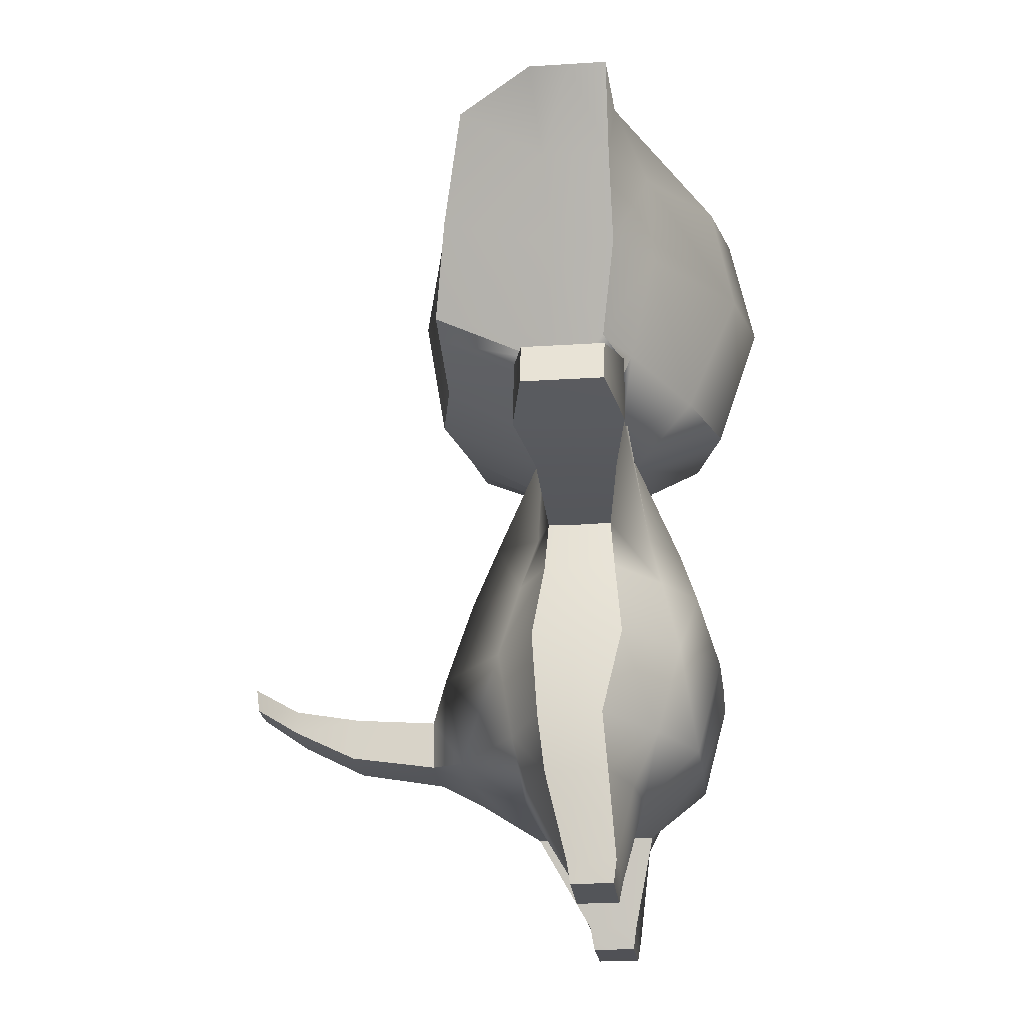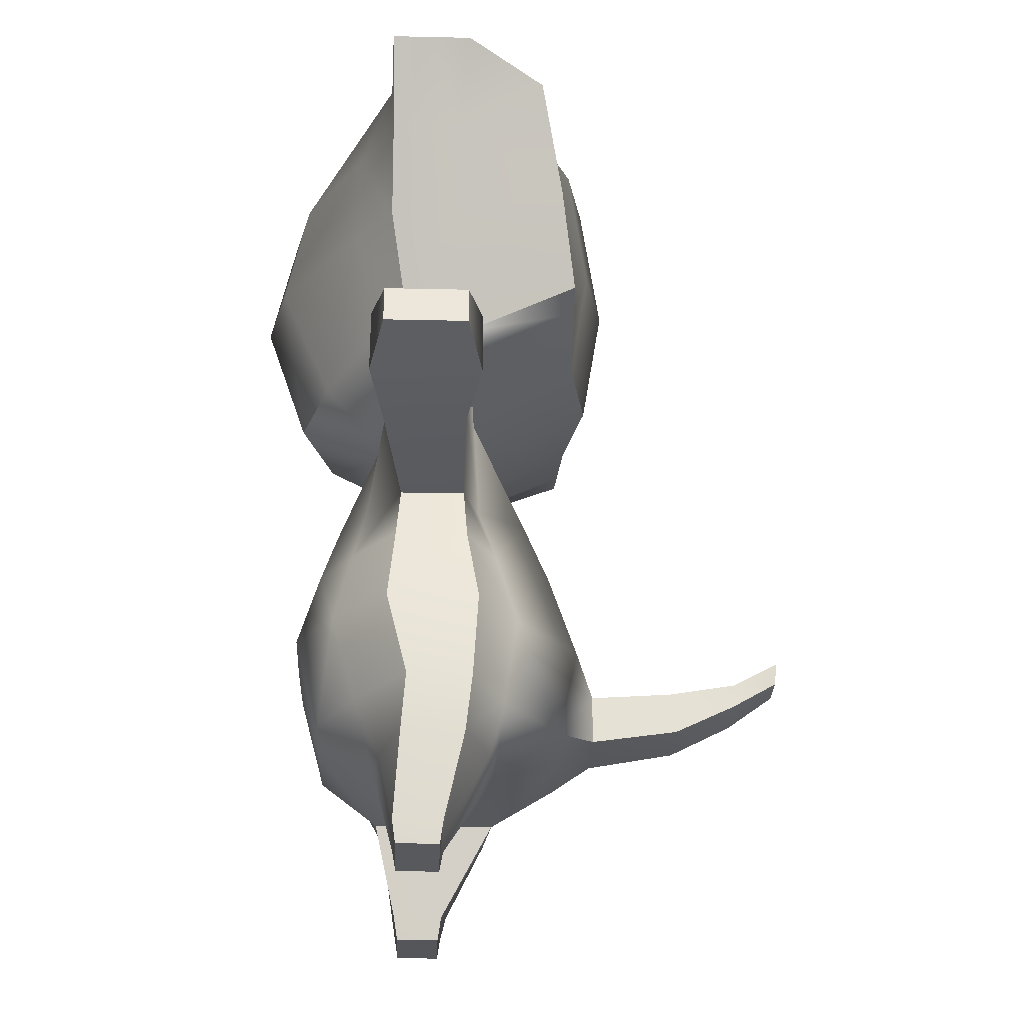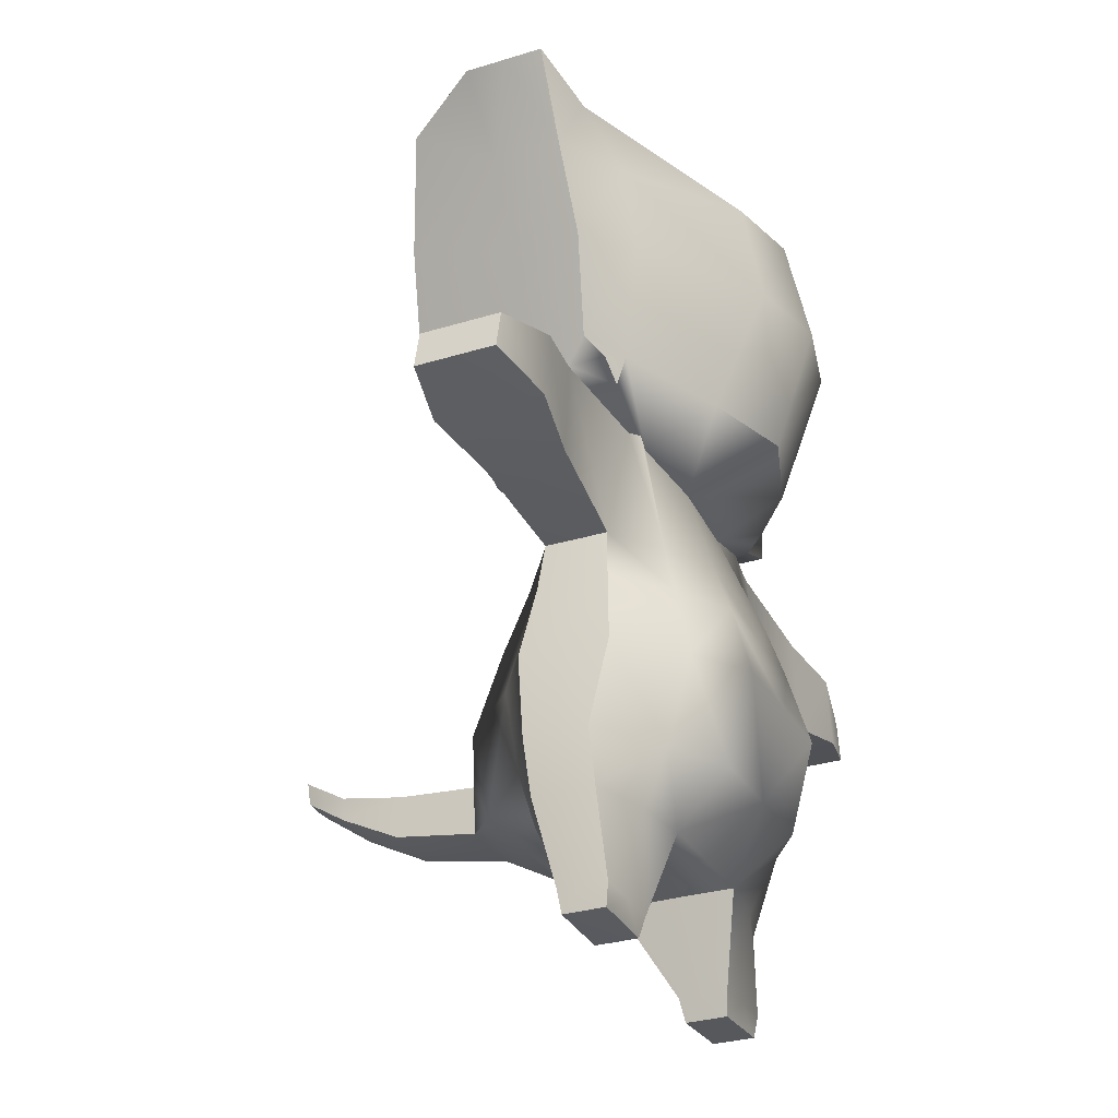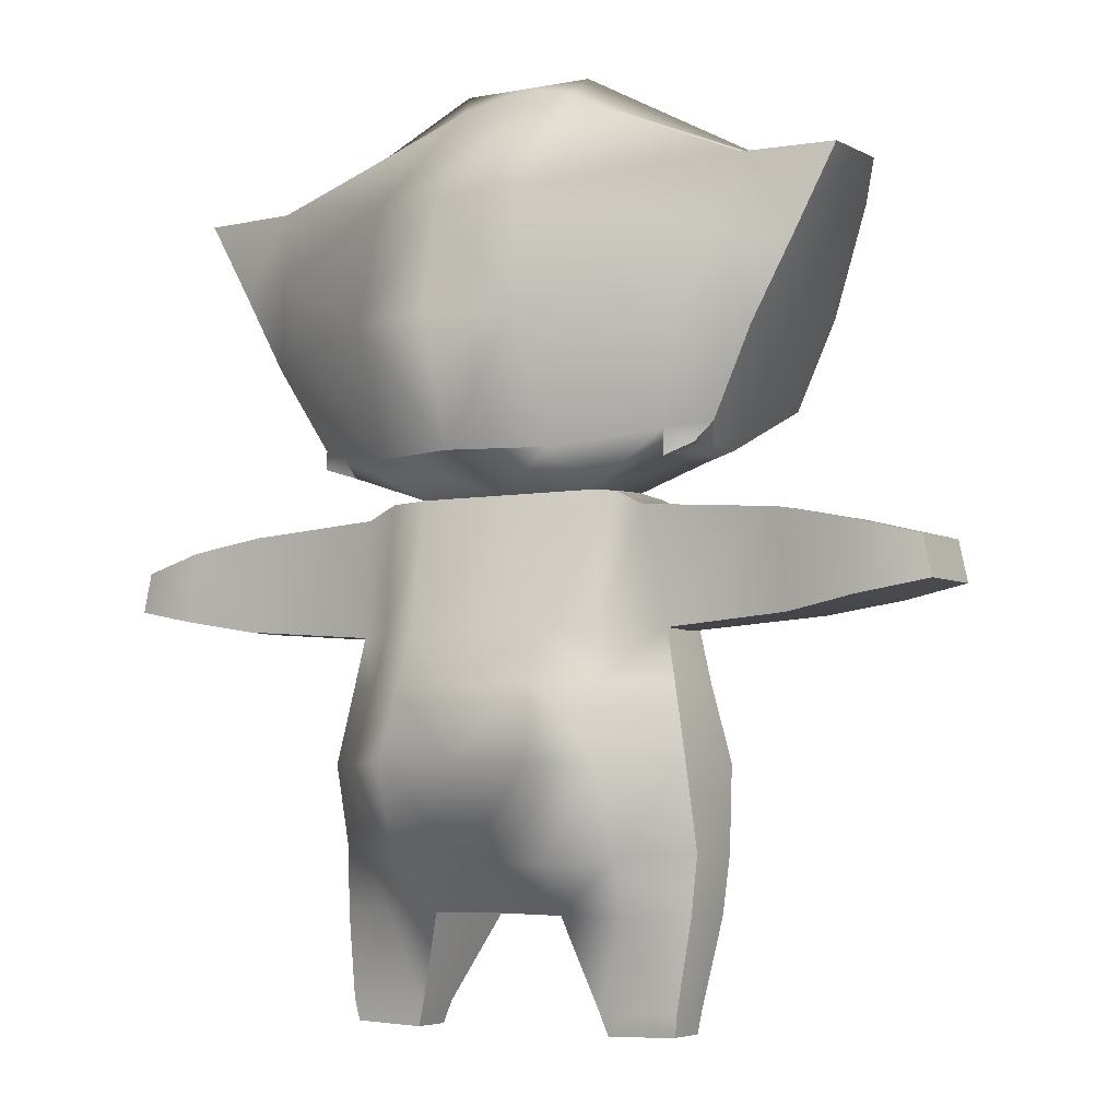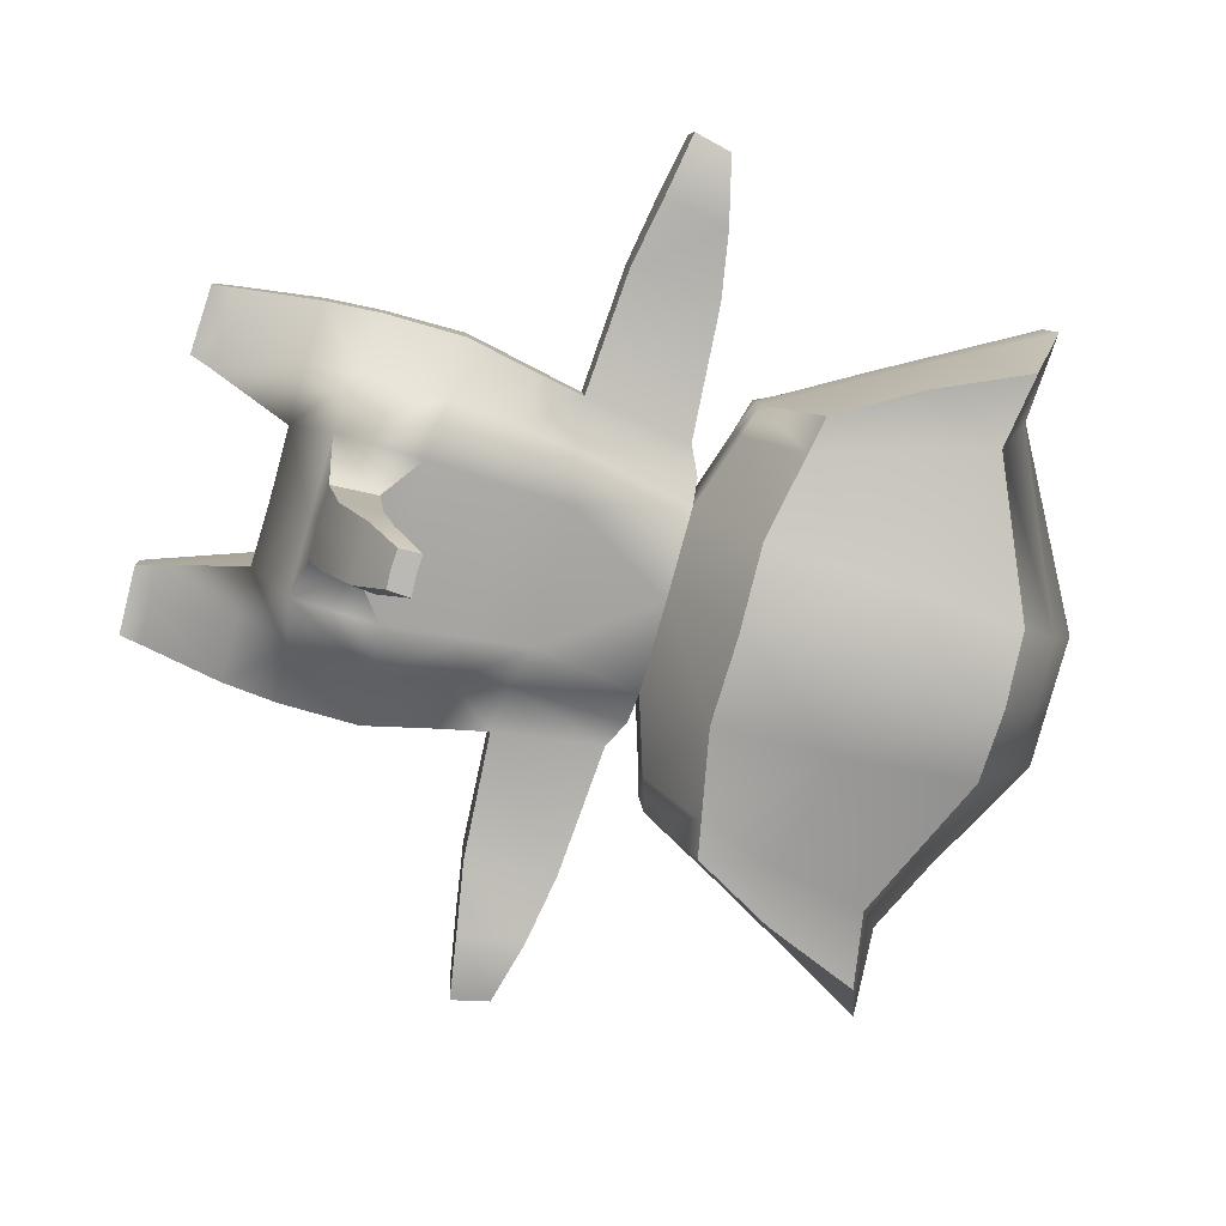
<metadata>
{"format":"obj","ext":"obj","renderer":"f3d","projection":"perspective","resolution":1024,"background":"white","views":[{"elev":-22.4,"azim":-94.8,"up":"+Y"},{"elev":-27.7,"azim":76.7,"up":"+Y"},{"elev":-30.1,"azim":-76.9,"up":"+Y"},{"elev":-4.9,"azim":20.5,"up":"+Y"},{"elev":-71.2,"azim":73.9,"up":"+Z"}]}
</metadata>
<code>
g cat:pCube1
v 0.4762 0.7422 0.4603
v 0.4696 1.128 0.925
v -0.1611 1.127 0.8058
v -0.06942 0.7499 0.3472
v 0.4308 1.861 1.116
v -0.1993 1.861 0.9968
v 1.694 4.371 0.5155
v 1.351 4.311 0.6655
v 1.576 4.204 0.6263
v 1.312 4.121 0.5515
v 0.6683 0.7422 -0.4816
v 0.5562 0.7422 0.02357
v 0.1158 0.7499 -0.5791
v 0.01618 0.7499 -0.0809
v 2.112 6.236 0.07439
v 2.035 6.328 0.4798
v 2.783 6.291 0.5565
v 2.846 6.291 0.2431
v 1.955 4.596 -0.8504
v 1.787 4.371 0.04755
v 1.699 4.204 0.01373
v 1.636 4.204 0.3271
v 1.371 4.121 0.2581
v 1.433 4.121 -0.05147
v 1.212 3.784 0.2345
v 2.297 3.702 0.4593
v 1.279 3.765 -0.08571
v 2.361 3.686 0.1462
v 2.842 3.59 0.565
v 2.928 3.579 0.1431
v 2.94 3.029 0.5845
v 2.369 2.927 0.4738
v 2.431 2.936 0.1602
v 3.023 3.036 0.1619
v 1.365 2.854 0.2005
v 1.402 2.865 -0.04947
v 1.486 2.458 -0.06158
v 1.442 2.458 0.2225
v 1.563 1.866 0.2287
v 1.621 1.866 -0.1314
v 1.577 1.202 0.1664
v 1.614 1.201 -0.09012
v 1.536 0.742 0.2049
v 1.572 0.7421 -0.04538
v 3.399 3.448 0.6797
v 3.462 3.448 0.3663
v 3.469 3.131 0.6937
v 3.532 3.131 0.3803
v 1.419 0.04973 0.2836
v 1.386 -0.1246 0.2771
v 1.42 -0.1237 0.1093
v 1.448 0.0495 0.09003
v 0.8654 -0.144 -0.00155
v 0.8321 -0.1449 0.1664
v 0.7683 0.03318 0.1536
v 0.8144 0.03336 -0.0398
v 0.8484 1.091 -0.9695
v 0.2211 1.093 -1.106
v 0.8753 1.801 -1.107
v 0.2513 1.814 -1.257
v 0.7846 2.477 -0.9015
v 0.2054 2.478 -1.028
v 1.656 4.536 -0.9188
v 0.4179 5.147 1.352
v 0.3917 6.061 1.167
v -0.2364 6.061 1.182
v -0.275 5.147 1.375
v 1.861 5.21 -0.7968
v 2.009 5.997 -0.5505
v 2.311 5.278 -0.6595
v 2.621 6.097 -0.4193
v 2.487 5.664 0.2467
v 2.136 5.038 0.2136
v 2.382 5.664 0.7756
v 1.752 5.703 0.9377
v 2.037 5.038 0.7081
v 1.548 5.071 0.9176
v 0.5626 4.171 0.9637
v -0.2097 4.171 1.049
v 0.578 1.548 -1.317
v 0.5573 1.171 -1.321
v 0.7216 1.764 -2.85
v 0.5756 1.755 -2.879
v 0.5798 1.934 -2.9
v 0.7352 1.942 -2.87
v 0.2754 1.155 -1.377
v 0.6581 1.283 -2
v 0.4102 1.269 -2.051
v 0.669 1.607 -1.962
v 0.7321 1.526 -2.484
v 0.5057 1.518 -2.529
v 0.7485 1.706 -2.482
v 0.7146 2.985 -0.7044
v 0.1647 2.987 -0.8235
v 2.724 6.291 0.8557
v 1.969 6.302 0.7233
v -0.166 2.451 0.8303
v 0.4163 2.451 0.9404
v -0.05762 3.905 0.2882
v 0.6969 3.912 0.3896
v 0.1516 6.871 -0.7584
v 0.009865 7.143 -0.04934
v 0.6774 6.871 -0.5763
v 0.5509 7.143 0.05639
v 0.2755 1.532 -1.378
v 0.07898 3.908 -0.395
v 0.272 4.396 -1.36
v 0.9589 4.396 -1.079
v 0.8161 3.907 -0.2136
v 0.3034 5.386 -1.518
v 0.2722 6.493 -1.361
v 0.934 5.386 -1.229
v 0.8455 6.493 -1.102
v 0.4033 1.593 -2.017
v 0.506 1.698 -2.531
v -0.1394 2.857 0.6972
v 0.4135 2.857 0.8018
v 0.758 3.926 0.09838
v 0.9884 3.898 0.1604
v 1.058 3.878 -0.1902
v 1.11 2.457 -0.3868
v 1.027 2.893 -0.2543
v 1.225 1.863 -0.5391
v 1.204 1.164 -0.4296
v 1.126 0.7421 -0.332
v 1.138 -0.134 0.053
v 1.126 0.0413 0.02534
v 1.105 -0.1358 0.2209
v 0.7353 0.03329 0.3435
v 0.7999 -0.1444 0.3265
v 1.049 0.0413 0.4095
v 1.073 -0.1349 0.381
v 0.9587 0.7421 0.5048
v 0.9738 1.164 0.7214
v 0.9357 1.863 0.906
v 0.8815 2.455 0.7544
v 0.8468 2.861 0.6489
v 1.48 0.7421 0.4409
v 1.519 1.202 0.4116
v 1.354 -0.1242 0.4373
v 1.375 0.04958 0.4684
v 1.38 2.458 0.4938
v 1.306 2.862 0.4454
v 1.485 1.866 0.5727
v 2.308 2.933 0.7776
v 2.857 3.034 0.9939
v 3.41 3.131 0.9929
v 2.761 3.583 0.9748
v 3.34 3.448 0.9789
v 2.237 3.692 0.7634
v 1.152 3.772 0.5443
v 0.9197 3.884 0.5009
v 0.4469 6.988 0.193
v -0.03372 6.949 0.1686
v -0.6166 0.7422 0.2418
v -0.7892 1.128 0.6733
v -0.8267 1.861 0.8643
v -1.762 4.371 -0.1755
v -1.696 4.204 -0.02797
v -1.503 4.311 0.09469
v -1.424 4.121 0.004422
v -0.4317 0.7422 -0.7015
v -0.5225 0.7422 -0.1921
v -1.978 6.236 -0.7436
v -2.721 6.291 -0.8699
v -2.783 6.291 -0.5565
v -2.063 6.328 -0.3394
v -1.478 4.596 -1.537
v -1.573 4.204 -0.6405
v -1.668 4.371 -0.6434
v -1.636 4.204 -0.3271
v -1.365 4.121 -0.289
v -1.303 4.121 -0.5985
v -1.209 3.784 -0.2496
v -1.148 3.765 -0.5709
v -2.297 3.702 -0.4593
v -2.236 3.686 -0.773
v -2.841 3.59 -0.5713
v -2.758 3.579 -0.994
v -2.938 3.029 -0.5908
v -2.853 3.036 -1.013
v -2.306 2.936 -0.787
v -2.369 2.927 -0.4738
v -1.337 2.854 -0.3399
v -1.275 2.865 -0.5847
v -1.348 2.458 -0.6284
v -1.446 1.866 -0.7446
v -1.53 1.866 -0.3897
v -1.417 2.458 -0.3491
v -1.519 1.202 -0.4526
v -1.456 1.201 -0.704
v -1.434 0.7421 -0.6464
v -1.497 0.742 -0.4016
v -3.337 3.448 -0.9931
v -3.399 3.448 -0.6797
v -3.469 3.131 -0.6937
v -3.407 3.131 -1.007
v -1.419 0.04973 -0.2836
v -1.371 0.0495 -0.4736
v -1.352 -0.1237 -0.445
v -1.386 -0.1246 -0.2771
v -0.7983 -0.144 -0.3342
v -0.7365 0.03336 -0.3499
v -0.7683 0.03318 -0.1536
v -0.8321 -0.1449 -0.1664
v -0.4104 1.091 -1.221
v -0.3822 1.801 -1.359
v -0.3777 2.477 -1.134
v -1.175 4.536 -1.485
v -0.9055 5.147 1.087
v -0.8105 6.061 0.927
v -1.412 5.21 -1.451
v -1.879 5.278 -1.497
v -1.643 5.997 -1.281
v -2.258 6.097 -1.395
v -2.391 5.664 -0.7288
v -2.054 5.038 -0.6242
v -2.497 5.664 -0.1998
v -2.153 5.038 -0.1297
v -1.978 5.703 0.1919
v -1.782 5.071 0.2518
v -0.8899 4.171 0.6732
v -0.02709 1.548 -1.438
v -0.006495 1.171 -1.434
v 0.4299 1.764 -2.909
v 0.4248 1.942 -2.932
v 0.1617 1.283 -2.1
v 0.1369 1.607 -2.069
v 0.2793 1.526 -2.574
v 0.2636 1.706 -2.579
v -0.3889 2.985 -0.925
v -2.843 6.291 -0.2574
v -2.096 6.302 -0.08946
v -0.7459 2.451 0.708
v -0.7931 3.912 0.09165
v -0.4037 6.871 -0.7924
v -0.5302 7.143 -0.1598
v -0.6712 3.907 -0.511
v -0.4704 4.396 -1.364
v -0.3894 5.386 -1.494
v -0.3567 6.493 -1.342
v -0.69 2.857 0.5812
v -0.9031 3.878 -0.5823
v -0.9741 3.898 -0.232
v -0.7375 3.926 -0.2006
v -0.8756 2.457 -0.7837
v -0.8506 2.893 -0.6298
v -0.9232 1.863 -0.9685
v -0.9462 1.164 -0.8595
v -0.9118 0.7421 -0.7394
v -1.071 -0.134 -0.3887
v -1.049 0.0413 -0.4095
v -1.105 -0.1358 -0.2209
v -0.8109 0.03329 0.03439
v -1.126 0.0413 -0.02534
v -0.864 -0.1444 -0.006169
v -1.137 -0.1349 -0.06076
v -1.079 0.7421 0.09733
v -1.176 1.164 0.2915
v -1.212 1.863 0.4766
v -1.104 2.455 0.3575
v -1.031 2.861 0.2734
v -1.535 0.7421 -0.162
v -1.56 1.202 -0.204
v -1.418 -0.1242 -0.117
v -1.45 0.04958 -0.09645
v -1.377 2.862 -0.09092
v -1.463 2.458 -0.07458
v -1.591 1.866 -0.04226
v -2.43 2.933 -0.1697
v -3.019 3.034 -0.1811
v -3.529 3.131 -0.3945
v -2.924 3.583 -0.162
v -3.459 3.448 -0.3805
v -2.359 3.692 -0.1556
v -1.273 3.772 0.0595
v -1.042 3.884 0.1088
v -0.4868 6.988 0.006314
f 1 2 3 4
f 3 2 5 6
f 9 7 8 10
f 13 11 12 14
f 15 16 17 18
f 21 19 20 22
f 21 22 23 24
f 27 25 26 28
f 28 26 29 30
f 31 32 33 34
f 33 32 35 36
f 37 38 39 40
f 40 39 41 42
f 41 43 44 42
f 29 45 46 30
f 48 47 31 34
f 49 50 51 52
f 53 54 55 56
f 58 57 11 13
f 61 59 60 62
f 21 24 63 19
f 64 65 66 67
f 70 68 69 71
f 70 71 72 73
f 76 74 75 77
f 79 78 64 67
f 19 63 68 70
f 19 70 73 20
f 7 76 77 8
f 80 59 57 81
f 82 83 84 85
f 87 81 86 88
f 80 81 87 89
f 90 87 88 91
f 89 87 90 92
f 82 90 91 83
f 92 90 82 85
f 93 61 62 94
f 37 36 35 38
f 71 69 15 18
f 18 17 72 71
f 74 95 96 75
f 98 97 6 5
f 78 79 99 100
f 103 101 102 104
f 60 59 80 105
f 58 86 81 57
f 106 107 108 109
f 112 110 111 113
f 107 110 112 108
f 89 114 105 80
f 92 115 114 89
f 85 84 115 92
f 117 116 97 98
f 113 111 101 103
f 109 118 119 120
f 121 61 93 122
f 123 59 61 121
f 123 124 57 59
f 124 125 11 57
f 127 126 53 56
f 126 128 54 53
f 131 129 130 132
f 1 133 134 2
f 2 134 135 5
f 135 136 98 5
f 117 98 136 137
f 138 139 134 133
f 140 141 131 132
f 126 51 50 128
f 127 52 51 126
f 124 42 44 125
f 40 42 124 123
f 37 40 123 121
f 36 37 121 122
f 119 25 27 120
f 136 142 143 137
f 135 144 142 136
f 134 139 144 135
f 16 96 95 17
f 12 1 4 14
f 55 54 130 129
f 132 130 54 128
f 50 140 132 128
f 49 141 140 50
f 139 138 43 41
f 39 144 139 41
f 39 38 142 144
f 38 35 143 142
f 32 145 143 35
f 31 146 145 32
f 147 146 31 47
f 29 148 149 45
f 150 148 29 26
f 151 150 26 25
f 152 151 25 119
f 119 118 100 152
f 22 9 10 23
f 22 20 7 9
f 7 20 73 76
f 73 72 74 76
f 74 72 17 95
f 141 138 133 131
f 49 43 138 141
f 52 44 43 49
f 127 125 44 52
f 56 11 125 127
f 56 55 12 11
f 129 1 12 55
f 133 1 129 131
f 151 152 137 143
f 150 151 143 145
f 148 150 145 146
f 149 148 146 147
f 47 45 149 147
f 48 46 45 47
f 34 30 46 48
f 33 28 30 34
f 36 27 28 33
f 122 120 27 36
f 122 93 109 120
f 106 109 93 94
f 99 116 117 100
f 137 152 100 117
f 100 10 8 78
f 23 10 100 118
f 24 23 118 109
f 108 63 24 109
f 63 108 112 68
f 112 113 69 68
f 103 15 69 113
f 103 104 16 15
f 153 96 16 104
f 65 75 96 153
f 64 77 75 65
f 78 8 77 64
f 154 66 65 153
f 102 154 153 104
f 155 4 3 156
f 157 156 3 6
f 160 158 159 161
f 163 162 13 14
f 164 165 166 167
f 170 168 169 171
f 172 171 169 173
f 176 174 175 177
f 178 176 177 179
f 180 181 182 183
f 184 183 182 185
f 186 187 188 189
f 190 188 187 191
f 190 191 192 193
f 178 179 194 195
f 180 196 197 181
f 198 199 200 201
f 202 203 204 205
f 162 206 58 13
f 60 207 208 62
f 169 168 209 173
f 210 67 66 211
f 214 212 213 215
f 216 215 213 217
f 220 218 219 221
f 210 222 79 67
f 212 209 168 213
f 217 213 168 170
f 221 219 158 160
f 206 207 223 224
f 225 226 84 83
f 86 224 227 88
f 223 228 227 224
f 88 227 229 91
f 228 230 229 227
f 91 229 225 83
f 230 226 225 229
f 62 208 231 94
f 184 185 186 189
f 164 214 215 165
f 165 215 216 166
f 233 232 218 220
f 6 97 234 157
f 99 79 222 235
f 102 101 236 237
f 223 207 60 105
f 58 206 224 86
f 106 238 239 107
f 111 110 240 241
f 107 239 240 110
f 105 114 228 223
f 114 115 230 228
f 115 84 226 230
f 97 116 242 234
f 101 111 241 236
f 238 243 244 245
f 246 247 231 208
f 248 246 208 207
f 206 249 248 207
f 162 250 249 206
f 202 251 252 203
f 205 253 251 202
f 256 254 255 257
f 259 258 155 156
f 260 259 156 157
f 234 261 260 157
f 242 262 261 234
f 263 258 259 264
f 265 257 255 266
f 201 200 251 253
f 200 199 252 251
f 192 191 249 250
f 187 248 249 191
f 186 246 248 187
f 185 247 246 186
f 244 243 175 174
f 261 262 267 268
f 260 261 268 269
f 269 264 259 260
f 167 166 232 233
f 4 155 163 14
f 256 205 204 254
f 257 253 205 256
f 201 253 257 265
f 265 266 198 201
f 264 190 193 263
f 264 269 188 190
f 188 269 268 189
f 189 268 267 184
f 267 270 183 184
f 270 271 180 183
f 272 196 180 271
f 274 273 178 195
f 275 176 178 273
f 276 174 176 275
f 277 244 174 276
f 235 245 244 277
f 161 159 171 172
f 171 159 158 170
f 217 170 158 219
f 217 219 218 216
f 166 216 218 232
f 266 255 258 263
f 263 193 198 266
f 193 192 199 198
f 192 250 252 199
f 203 252 250 162
f 163 204 203 162
f 254 204 163 155
f 258 255 254 155
f 276 267 262 277
f 275 270 267 276
f 273 271 270 275
f 274 272 271 273
f 274 195 196 272
f 195 194 197 196
f 194 179 181 197
f 179 177 182 181
f 177 175 185 182
f 175 243 247 185
f 247 243 238 231
f 106 94 231 238
f 242 116 99 235
f 235 277 262 242
f 160 161 235 222
f 172 245 235 161
f 173 238 245 172
f 173 209 239 238
f 240 239 209 212
f 214 241 240 212
f 236 241 214 164
f 167 237 236 164
f 278 237 167 233
f 233 220 211 278
f 220 221 210 211
f 221 160 222 210
f 154 278 211 66
f 102 237 278 154

</code>
